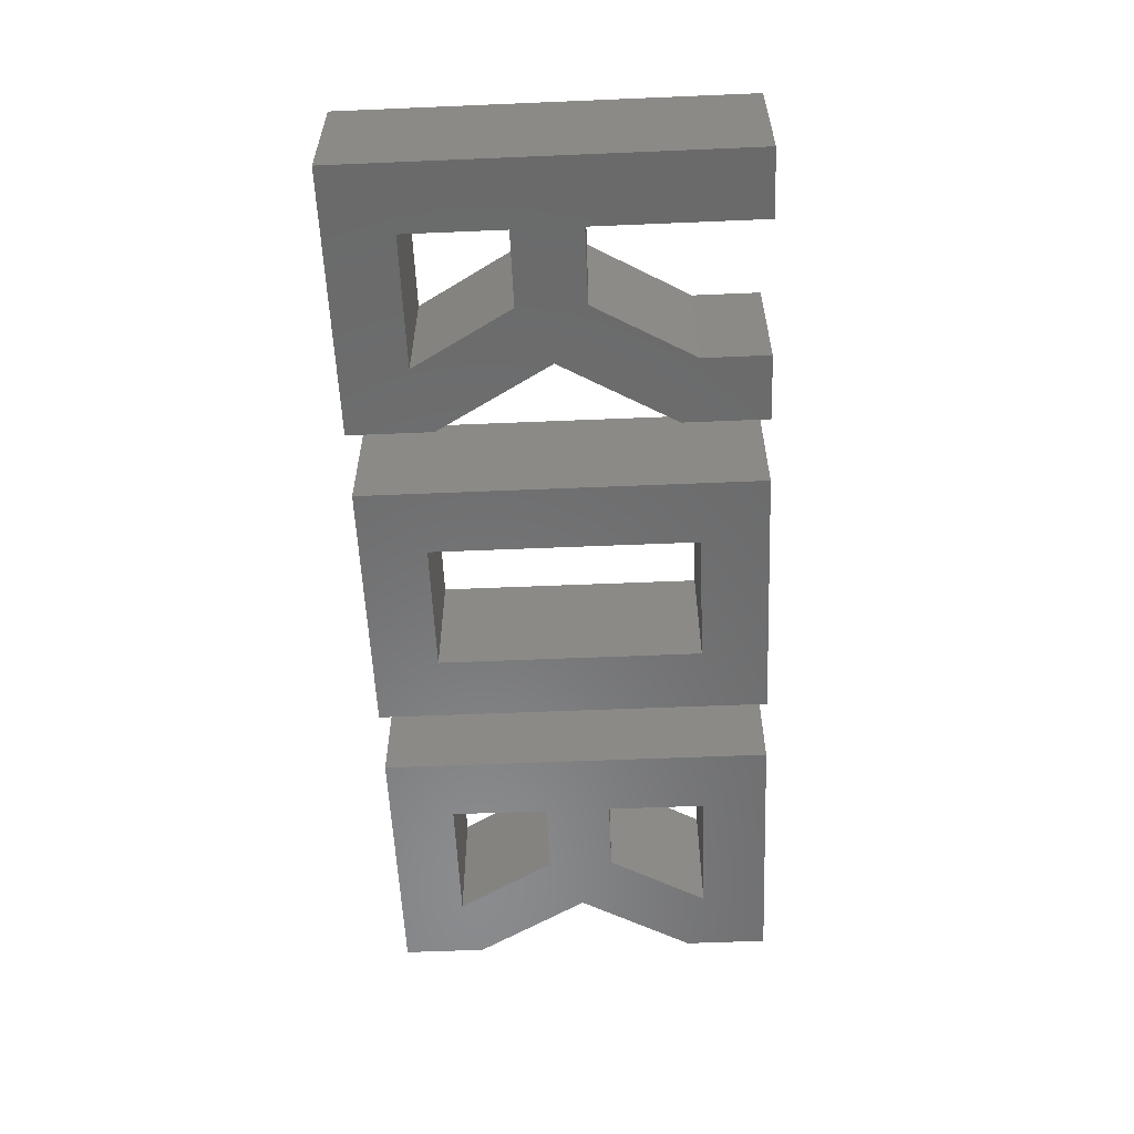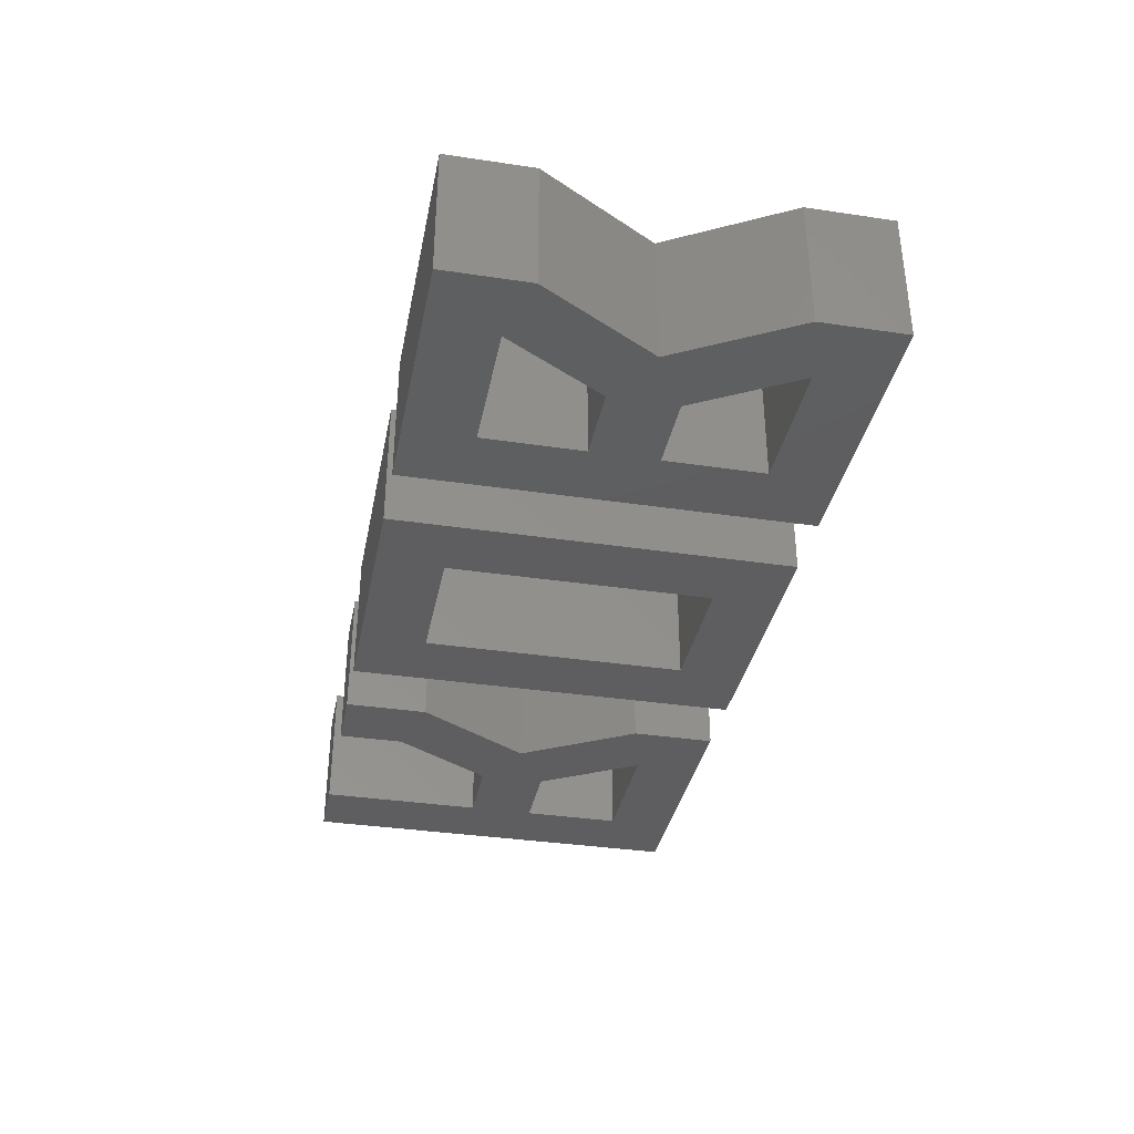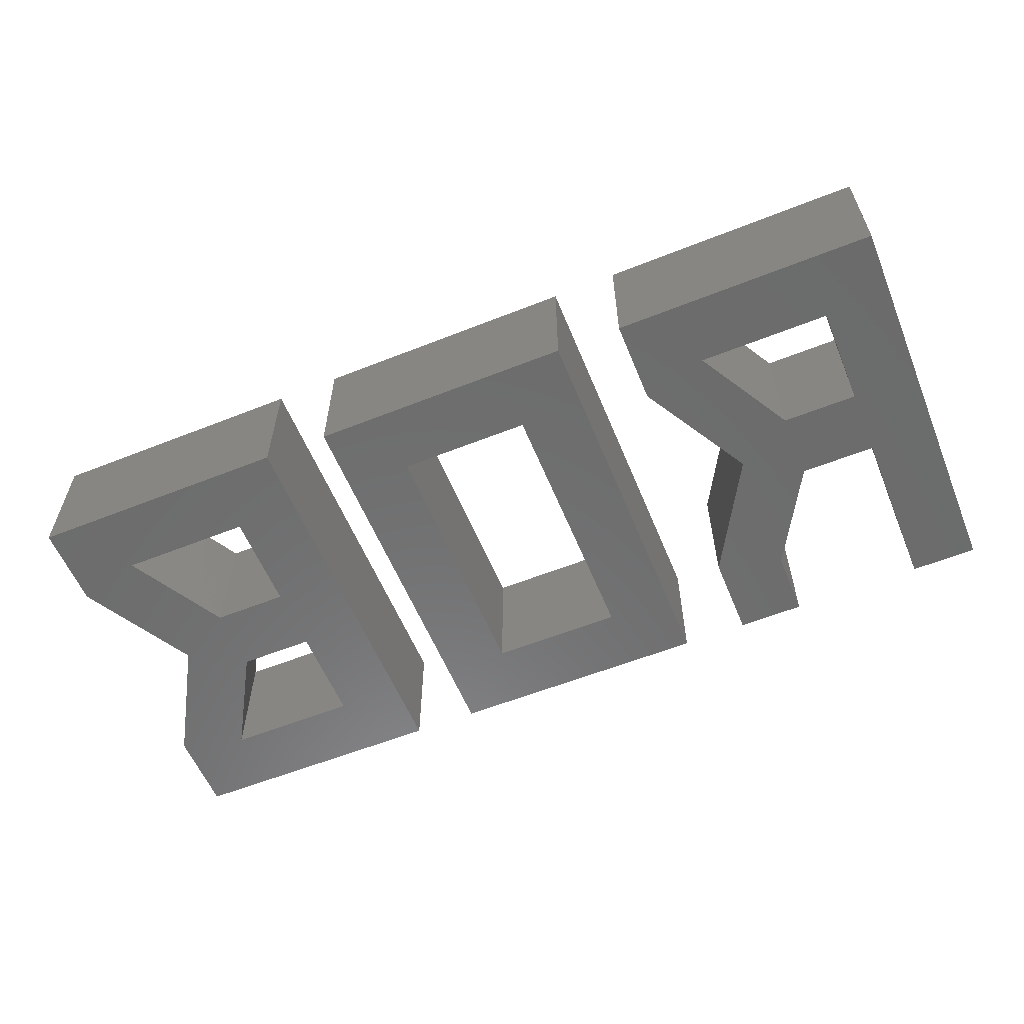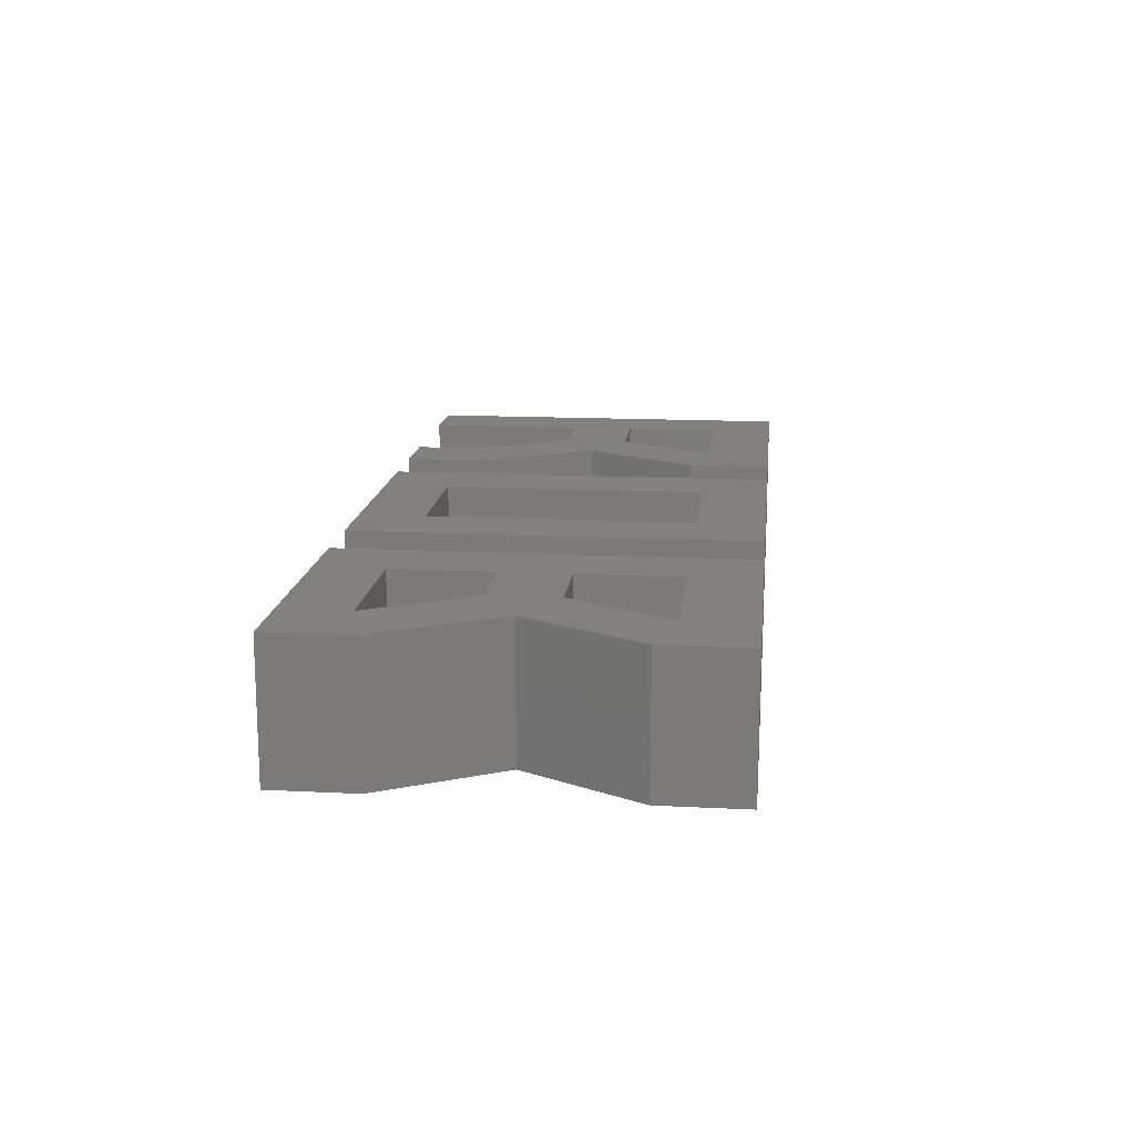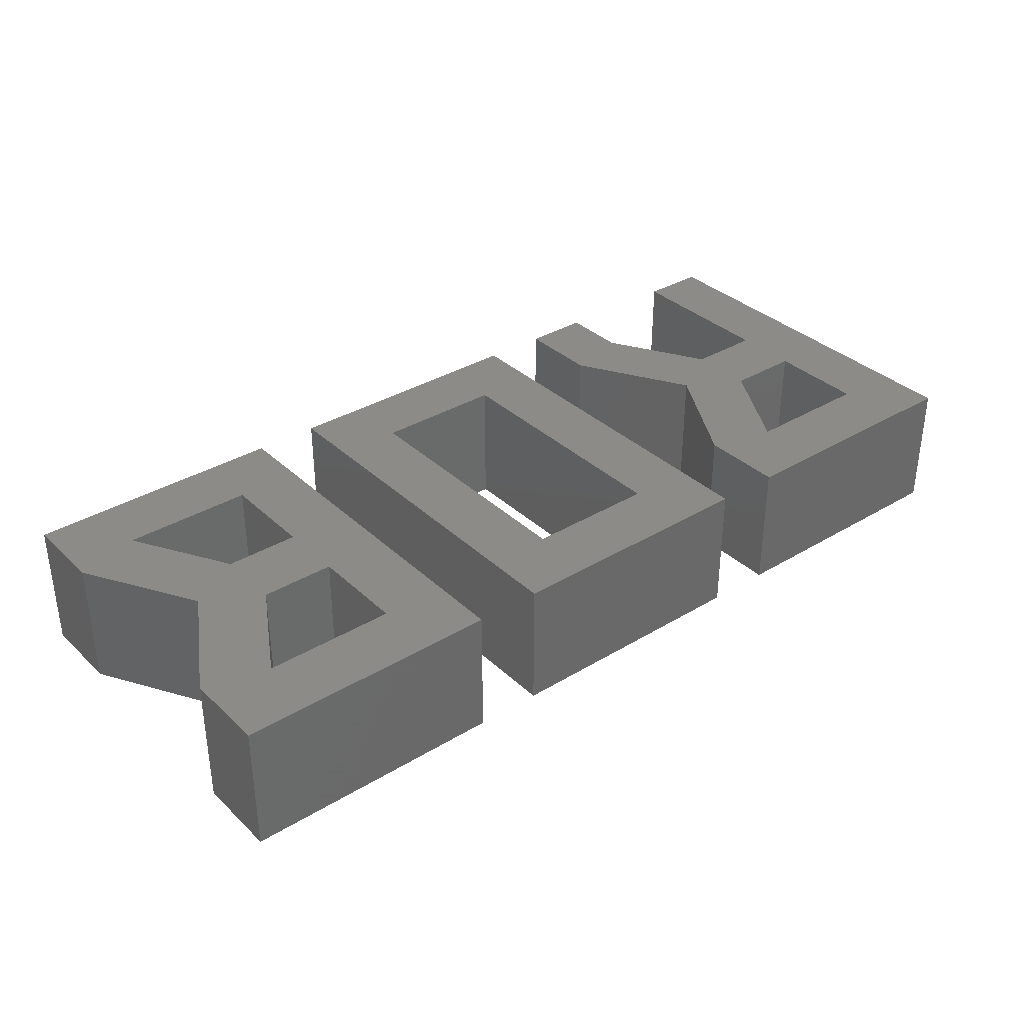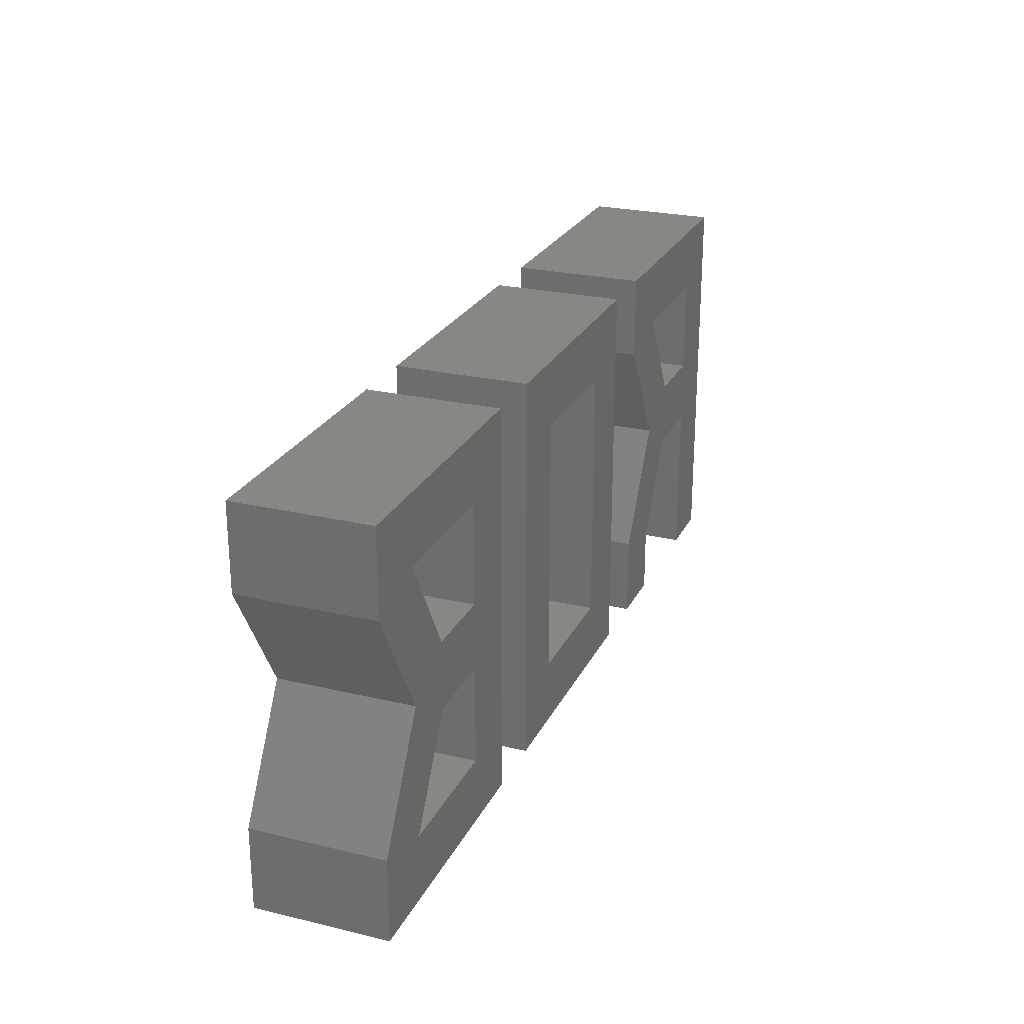
<metadata>
{"format":"stl","ext":"stl","renderer":"f3d","projection":"perspective","resolution":1024,"background":"white","views":[{"elev":-56.8,"azim":-87.5,"up":"+Z"},{"elev":-35.8,"azim":78.9,"up":"+Z"},{"elev":-58.4,"azim":-157.7,"up":"+Z"},{"elev":15.1,"azim":96.1,"up":"+Z"},{"elev":34.7,"azim":141.0,"up":"+Z"},{"elev":24.8,"azim":111.2,"up":"+Y"}]}
</metadata>
<code>
# stl→obj: 78 verts, 160 faces
v 0 0.3 0.1
v 0 0 0.1
v 0.05 0.125 0.1
v 0.05 0 0.1
v 0.15 0.25 0.1
v 0.1067 0.175 0.1
v 0.15 0.15 0.1
v 0.2 0.0634 0.1
v 0.2 0 0.1
v 0.15 0.05 0.1
v 0.15 0 0.1
v 0.2 0.2366 0.1
v 0.2 0.3 0.1
v 0.05 0.25 0.1
v 0.05 0.175 0.1
v 0.1067 0.125 0.1
v 0.05 0.125 0
v 0.05 0 0
v 0 0 0
v 0.15 0.15 0
v 0.2 0.0634 0
v 0.2 0 0
v 0.2 0.3 0
v 0.15 0.25 0
v 0 0.3 0
v 0.05 0.25 0
v 0.05 0.175 0
v 0.2 0.2366 0
v 0.1067 0.175 0
v 0.1067 0.125 0
v 0.15 0.05 0
v 0.15 0 0
v 0.3 0.25 0.1
v 0.25 0.3 0.1
v 0.3 0.05 0.1
v 0.25 0 0.1
v 0.4 0.05 0.1
v 0.45 0 0.1
v 0.4 0.25 0.1
v 0.45 0.3 0.1
v 0.4 0.05 0
v 0.45 0 0
v 0.3 0.05 0
v 0.25 0 0
v 0.3 0.25 0
v 0.25 0.3 0
v 0.4 0.25 0
v 0.45 0.3 0
v 0.5 0 0.1
v 0.7 0 0.1
v 0.65 0.05 0.1
v 0.55 0.05 0.1
v 0.55 0.125 0.1
v 0.5 0.3 0.1
v 0.65 0.15 0.1
v 0.7 0.2366 0.1
v 0.7 0.3 0.1
v 0.55 0.25 0.1
v 0.55 0.175 0.1
v 0.6067 0.175 0.1
v 0.6067 0.125 0.1
v 0.65 0.25 0.1
v 0.7 0.0634 0.1
v 0.55 0.125 0
v 0.55 0.05 0
v 0.5 0 0
v 0.65 0.15 0
v 0.7 0.0634 0
v 0.7 0 0
v 0.7 0.3 0
v 0.65 0.25 0
v 0.5 0.3 0
v 0.55 0.25 0
v 0.55 0.175 0
v 0.6067 0.125 0
v 0.6067 0.175 0
v 0.65 0.05 0
v 0.7 0.2366 0
f 1 2 3
f 3 2 4
f 5 6 7
f 7 6 8
f 8 6 9
f 9 6 10
f 9 10 11
f 7 12 5
f 5 12 13
f 5 13 14
f 14 13 1
f 14 1 15
f 15 1 3
f 15 3 6
f 6 3 16
f 6 16 10
f 17 18 19
f 20 21 22
f 23 24 25
f 25 24 26
f 25 26 27
f 23 28 24
f 24 28 20
f 24 20 29
f 29 20 22
f 19 25 17
f 17 25 27
f 17 27 30
f 30 27 29
f 30 29 31
f 31 29 22
f 31 22 32
f 9 11 22
f 22 11 32
f 8 9 21
f 21 9 22
f 7 8 20
f 20 8 21
f 12 7 28
f 28 7 20
f 13 12 23
f 23 12 28
f 1 13 25
f 25 13 23
f 2 1 19
f 19 1 25
f 4 2 18
f 18 2 19
f 3 4 17
f 17 4 18
f 16 3 30
f 30 3 17
f 10 16 31
f 31 16 30
f 11 10 32
f 32 10 31
f 15 6 27
f 27 6 29
f 6 5 29
f 29 5 24
f 5 14 24
f 24 14 26
f 14 15 26
f 26 15 27
f 33 34 35
f 35 34 36
f 35 36 37
f 37 36 38
f 37 38 39
f 39 38 40
f 39 40 33
f 33 40 34
f 41 42 43
f 43 42 44
f 43 44 45
f 45 44 46
f 45 46 47
f 47 46 48
f 47 48 41
f 41 48 42
f 34 40 46
f 46 40 48
f 36 34 44
f 44 34 46
f 38 36 42
f 42 36 44
f 40 38 48
f 48 38 42
f 39 33 47
f 47 33 45
f 33 35 45
f 45 35 43
f 35 37 43
f 43 37 41
f 37 39 41
f 41 39 47
f 49 50 51
f 51 52 49
f 49 52 53
f 49 53 54
f 55 56 57
f 57 54 58
f 58 54 59
f 59 54 53
f 59 53 60
f 60 53 61
f 60 61 62
f 50 63 51
f 51 63 55
f 51 55 61
f 61 55 57
f 61 57 62
f 62 57 58
f 64 65 66
f 67 68 69
f 66 65 69
f 70 71 72
f 72 71 73
f 72 73 74
f 66 72 64
f 64 72 74
f 64 74 75
f 75 74 76
f 75 76 77
f 70 78 71
f 71 78 67
f 71 67 76
f 76 67 69
f 76 69 77
f 77 69 65
f 54 57 72
f 72 57 70
f 49 54 66
f 66 54 72
f 50 49 69
f 69 49 66
f 63 50 68
f 68 50 69
f 55 63 67
f 67 63 68
f 56 55 78
f 78 55 67
f 57 56 70
f 70 56 78
f 62 58 71
f 71 58 73
f 58 59 73
f 73 59 74
f 59 60 74
f 74 60 76
f 60 62 76
f 76 62 71
f 51 61 77
f 77 61 75
f 61 53 75
f 75 53 64
f 53 52 64
f 64 52 65
f 52 51 65
f 65 51 77

</code>
